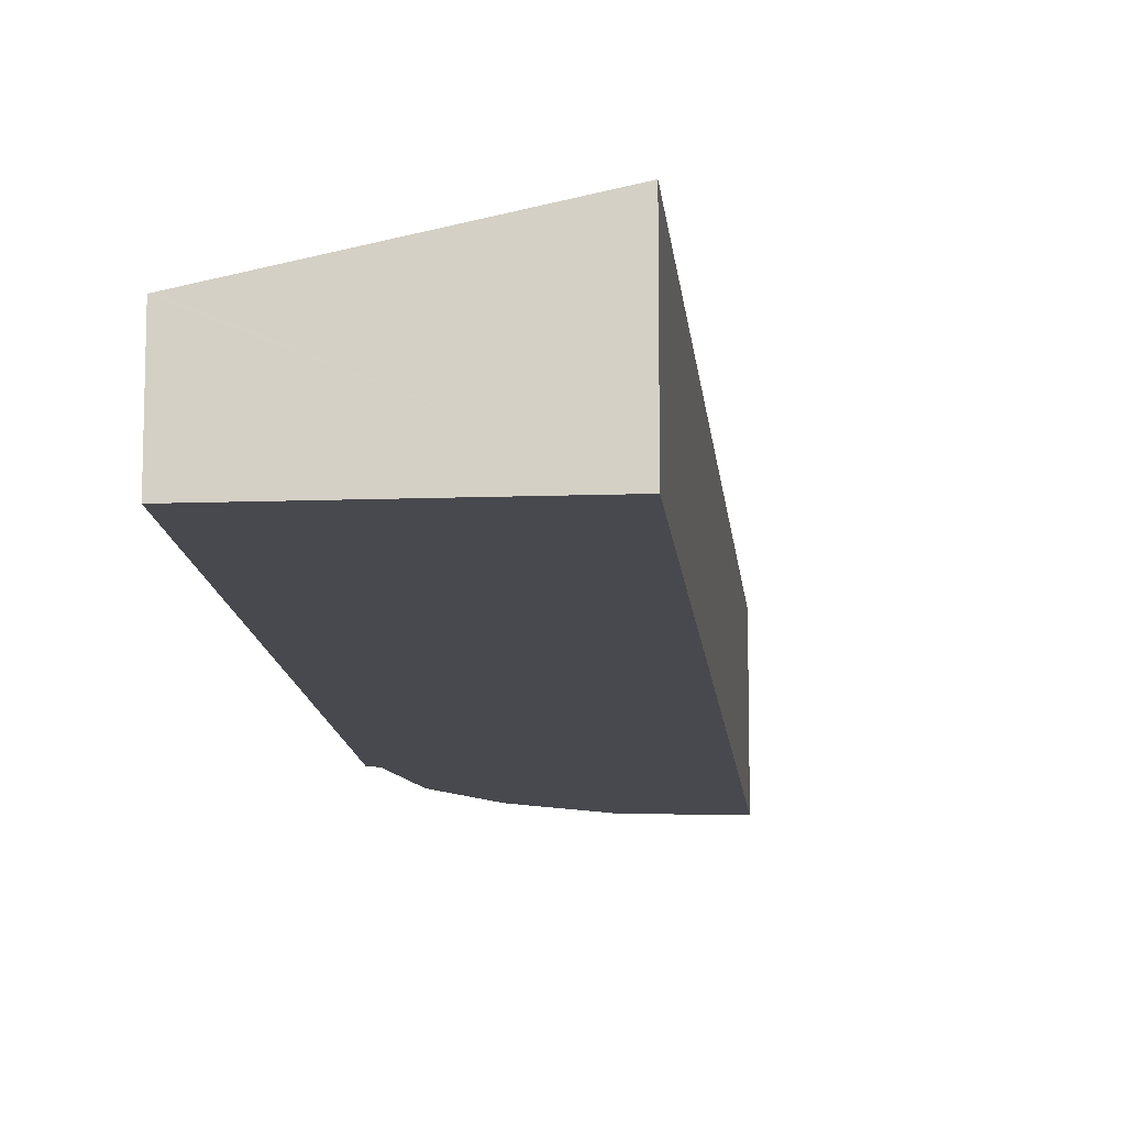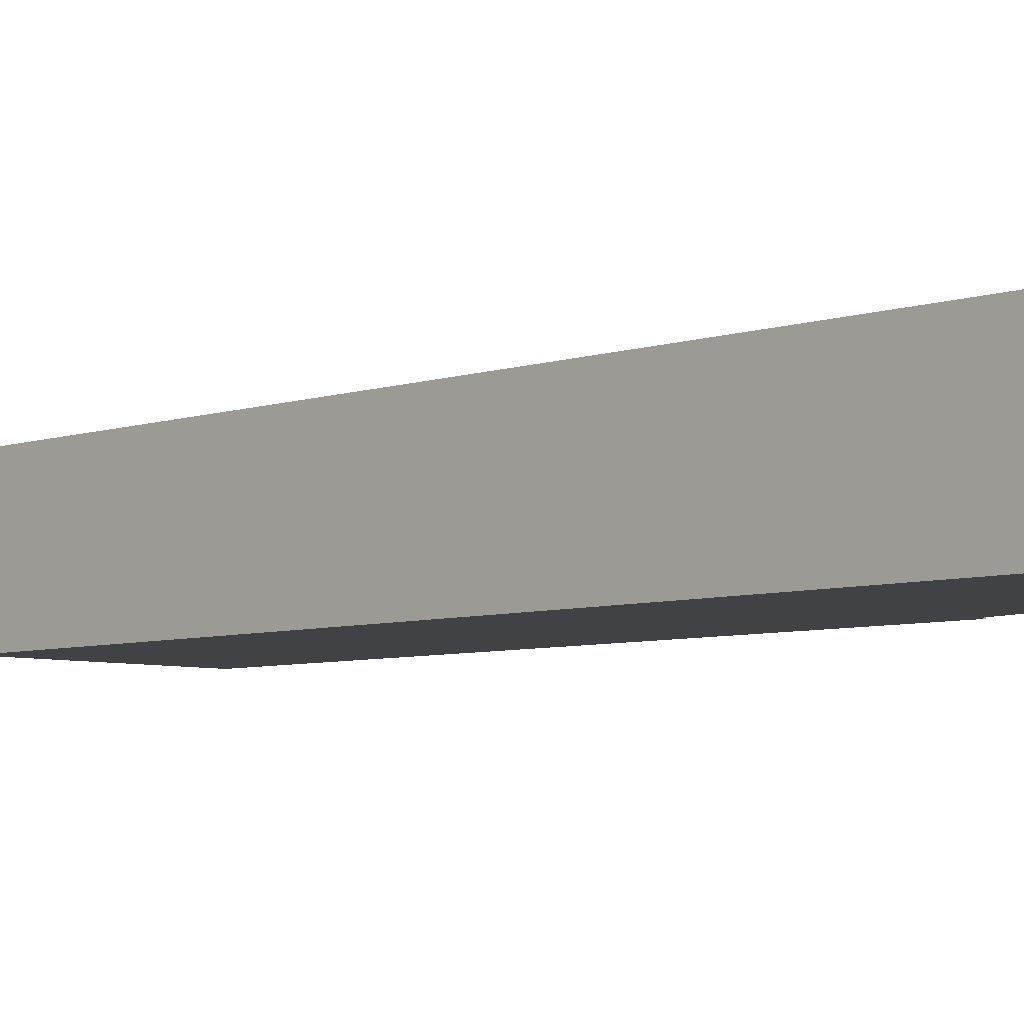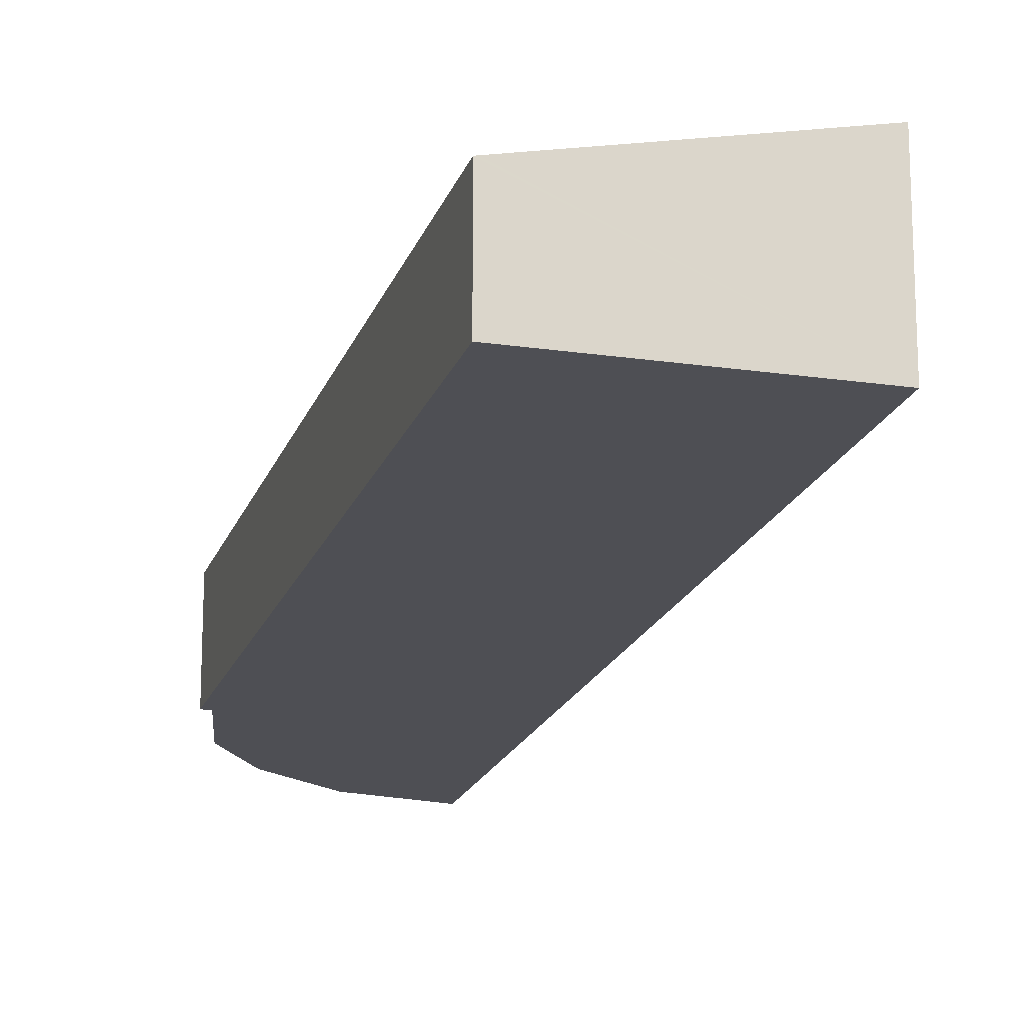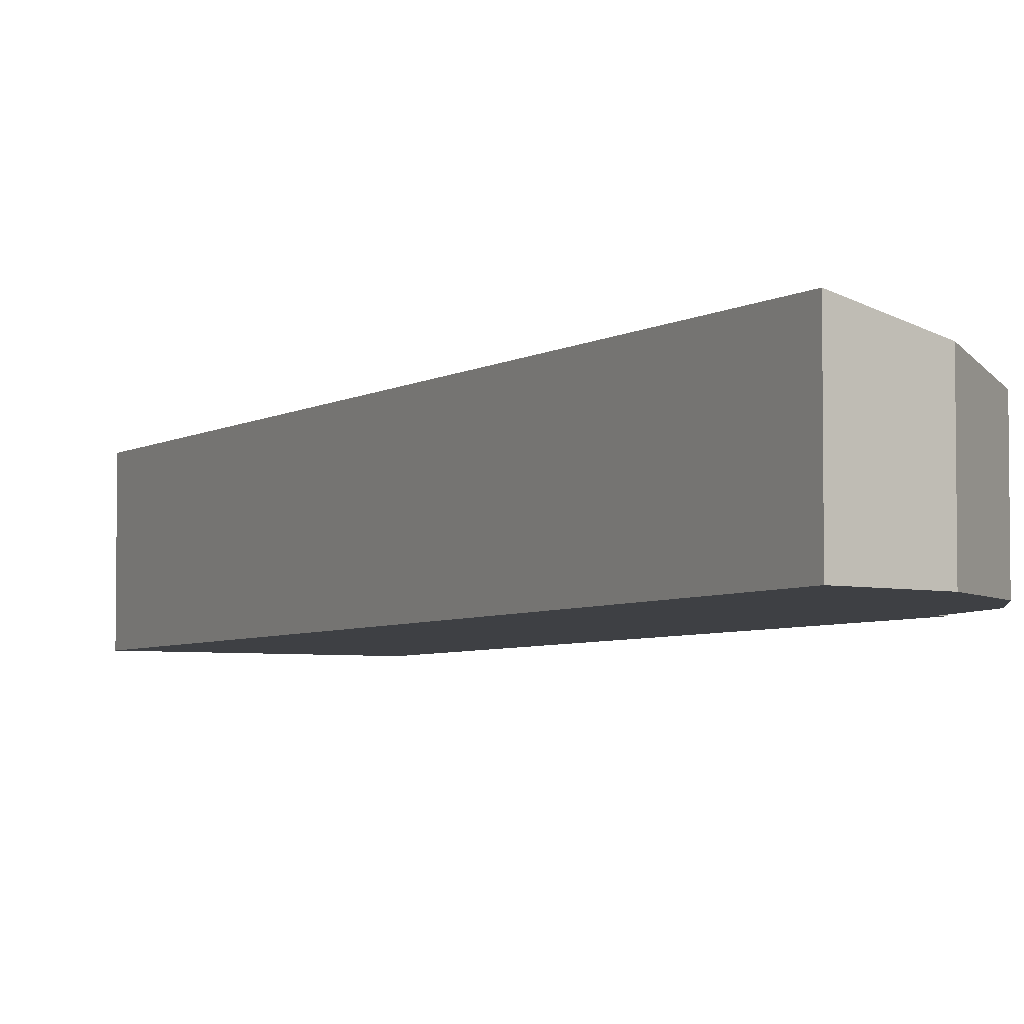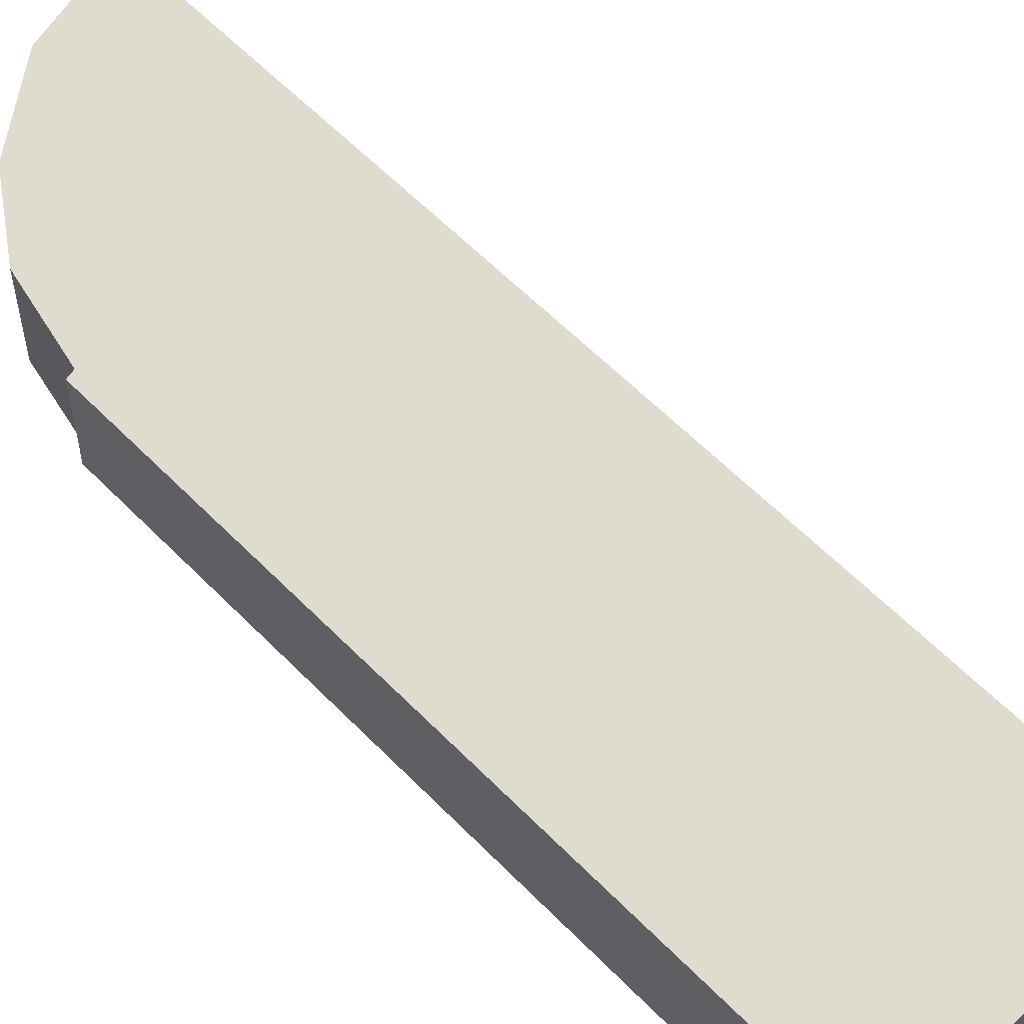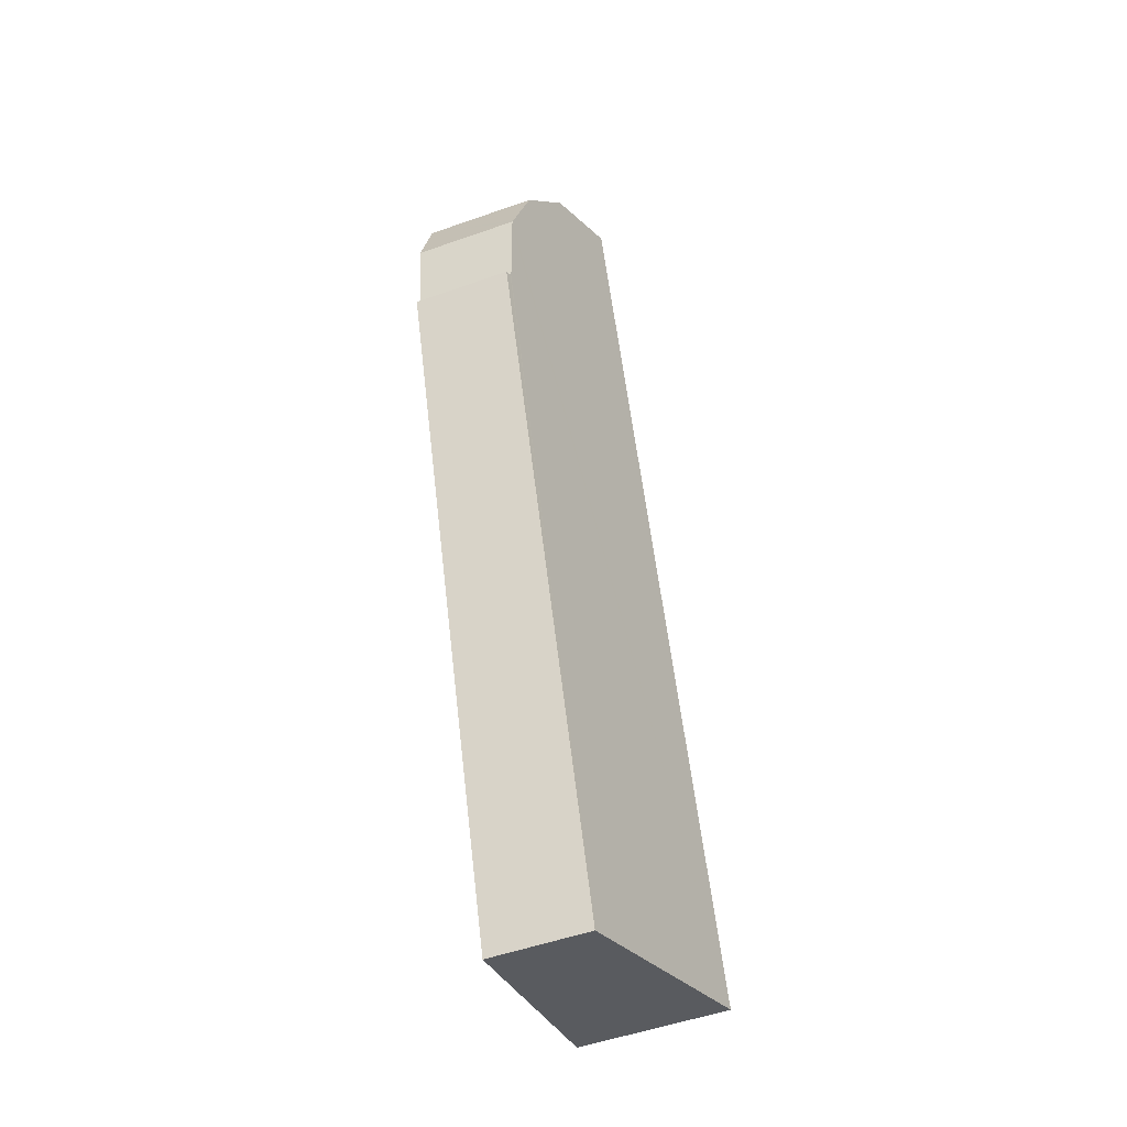
<metadata>
{"format":"obj","ext":"obj","renderer":"f3d","projection":"perspective","resolution":1024,"background":"white","views":[{"elev":-12.7,"azim":-156.3,"up":"+Y"},{"elev":-6.1,"azim":-25.9,"up":"+Y"},{"elev":-18.3,"azim":-177.0,"up":"+Y"},{"elev":-4.6,"azim":-9.8,"up":"+Y"},{"elev":57.3,"azim":155.4,"up":"+Y"},{"elev":-51.9,"azim":110.9,"up":"+Z"}]}
</metadata>
<code>
v  5.832 2.603 -2.013
v  11.75 2.623 16.09
v  11.91 2.586 16
v  11.71 2.633 16.11
v  11.42 2.979 20.54
v  7.872 3.881 23.66
v  10.03 3.379 22.49
v  0 3.881 2.376e-16
v  11.95 2.75 18.63
v  11.99 2.732 18.48
v  11.97 2.725 18.31
v  5.763 2.618 -1.989
v  0 0 0
v  5.832 1.233e-16 -2.013
v  5.763 1.218e-16 -1.989
v  7.872 -1.449e-15 23.66
v  10.03 -1.377e-15 22.49
v  11.42 -1.257e-15 20.54
v  11.71 -9.865e-16 16.11
v  11.91 -9.799e-16 16
v  11.75 -9.851e-16 16.09
v  11.99 -1.132e-15 18.48
v  11.95 -1.141e-15 18.63
v  11.97 -1.121e-15 18.31
g defaultobject
f 1 2 3
f 2 1 4
f 5 6 7
f 6 5 8
f 8 5 9
f 8 9 10
f 8 10 11
f 8 11 4
f 8 4 12
f 12 4 1
f 12 13 8
f 13 12 1
f 13 1 14
f 13 14 15
f 13 6 8
f 6 13 16
f 16 7 6
f 7 16 17
f 17 5 7
f 5 17 18
f 19 2 4
f 2 19 3
f 3 19 20
f 20 19 21
f 18 9 5
f 9 18 10
f 10 18 22
f 22 18 23
f 22 11 10
f 11 22 4
f 4 22 19
f 19 22 24
f 3 14 1
f 14 3 20
f 13 17 16
f 17 13 18
f 18 13 23
f 23 13 22
f 22 13 24
f 24 13 19
f 19 13 21
f 21 13 20
f 20 13 15
f 20 15 14

</code>
